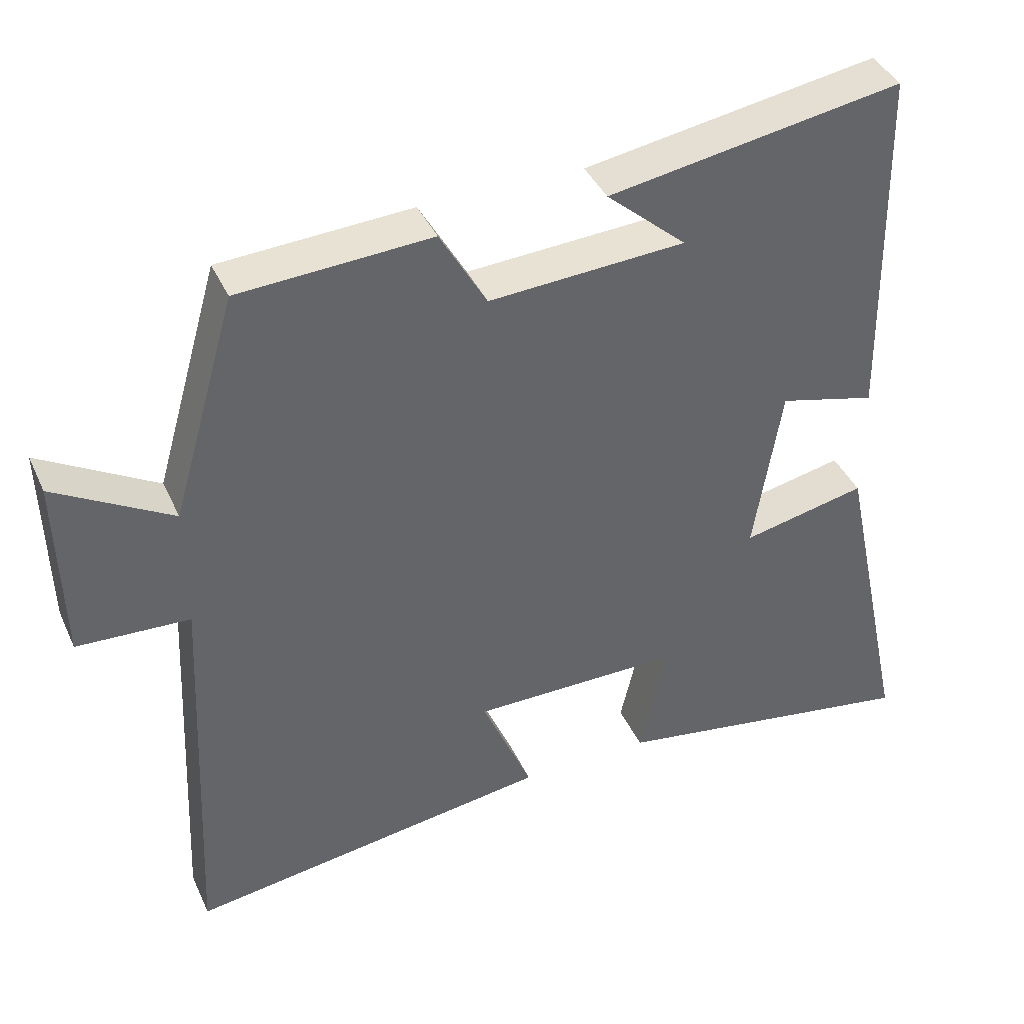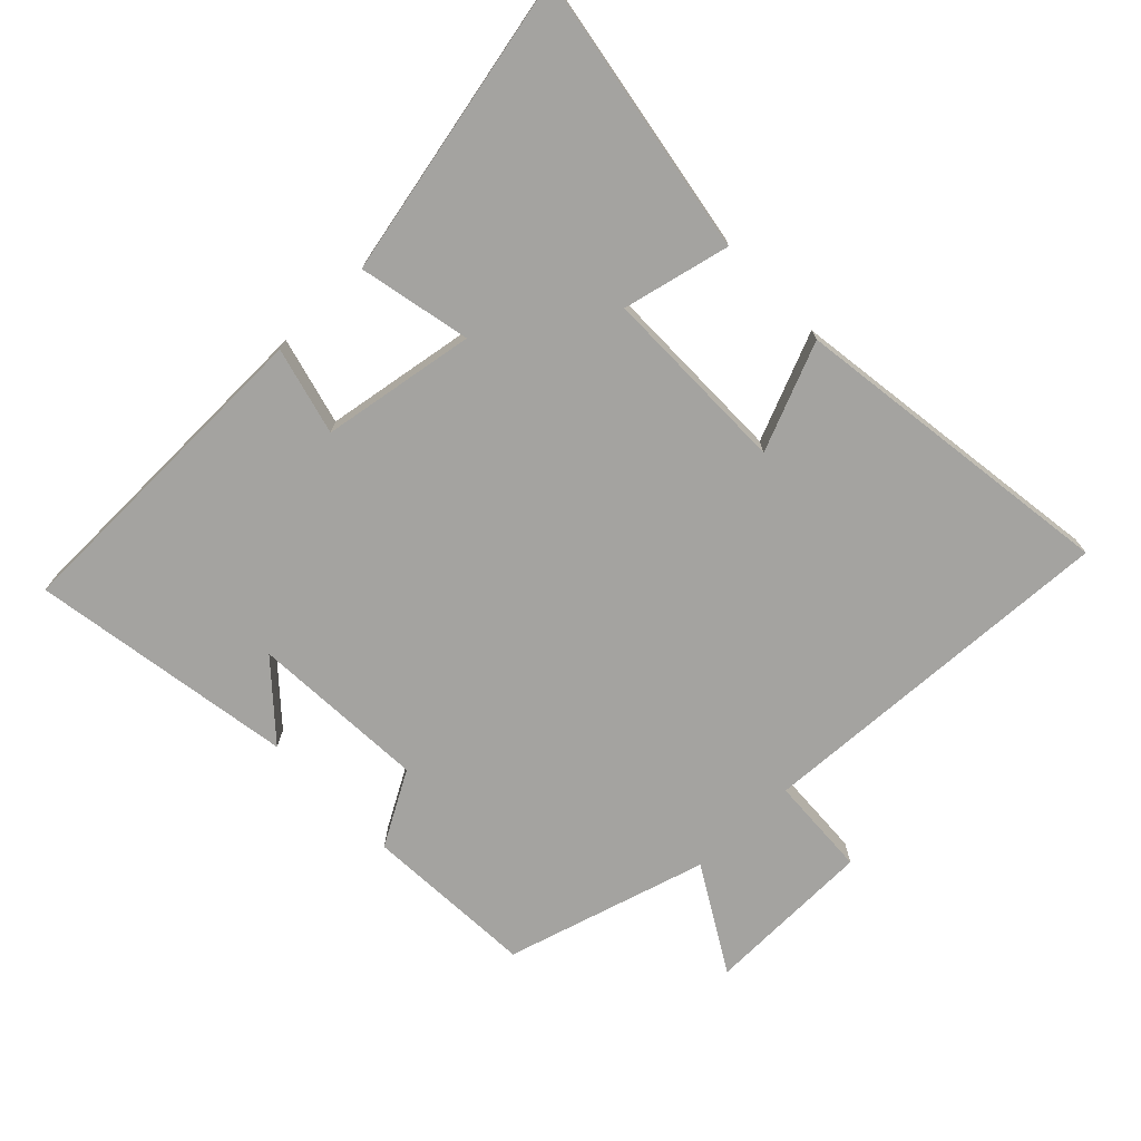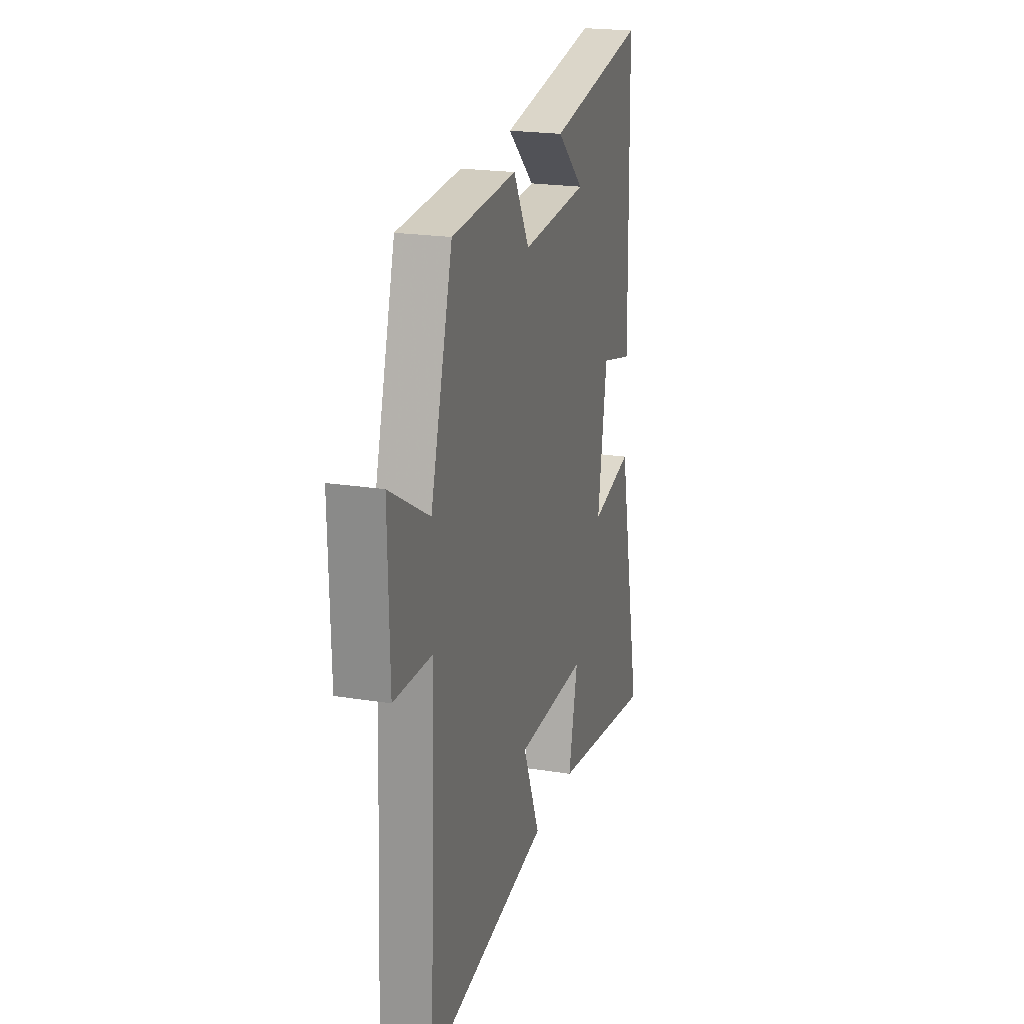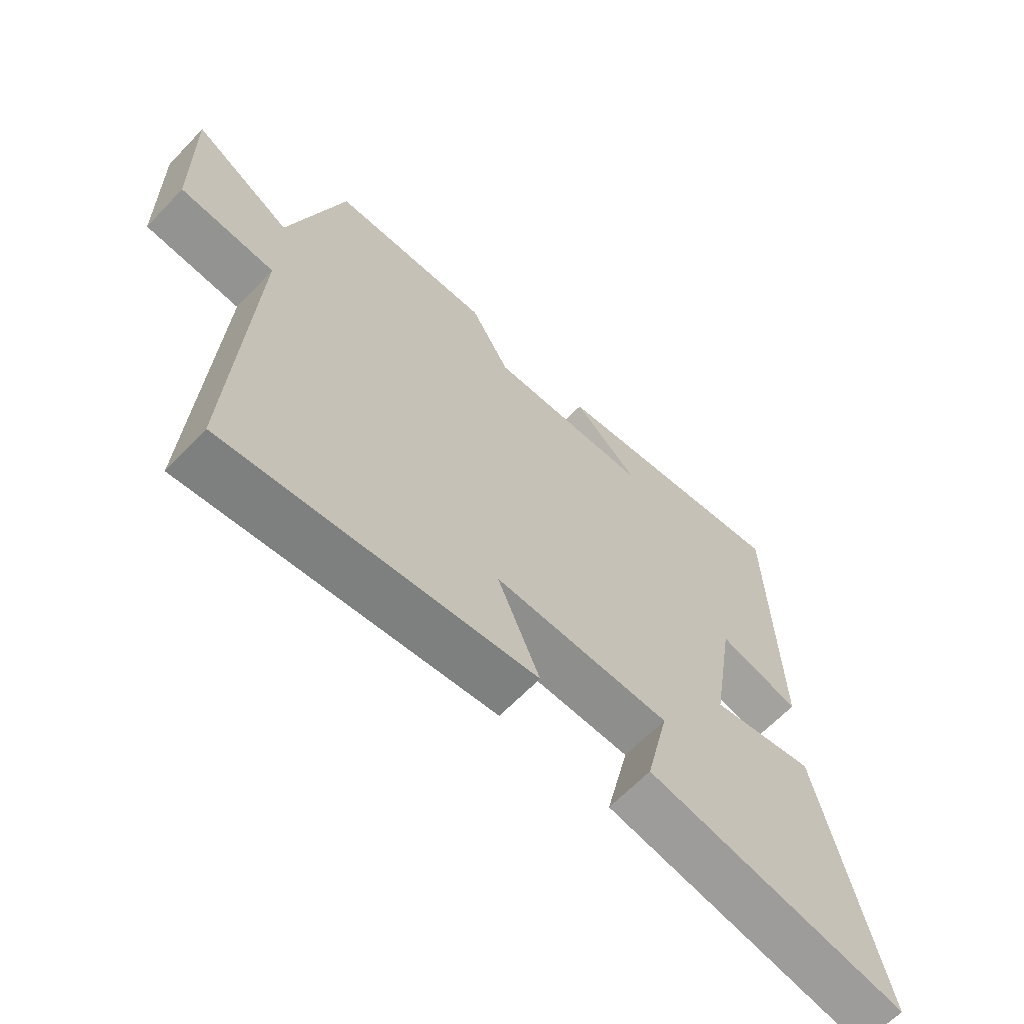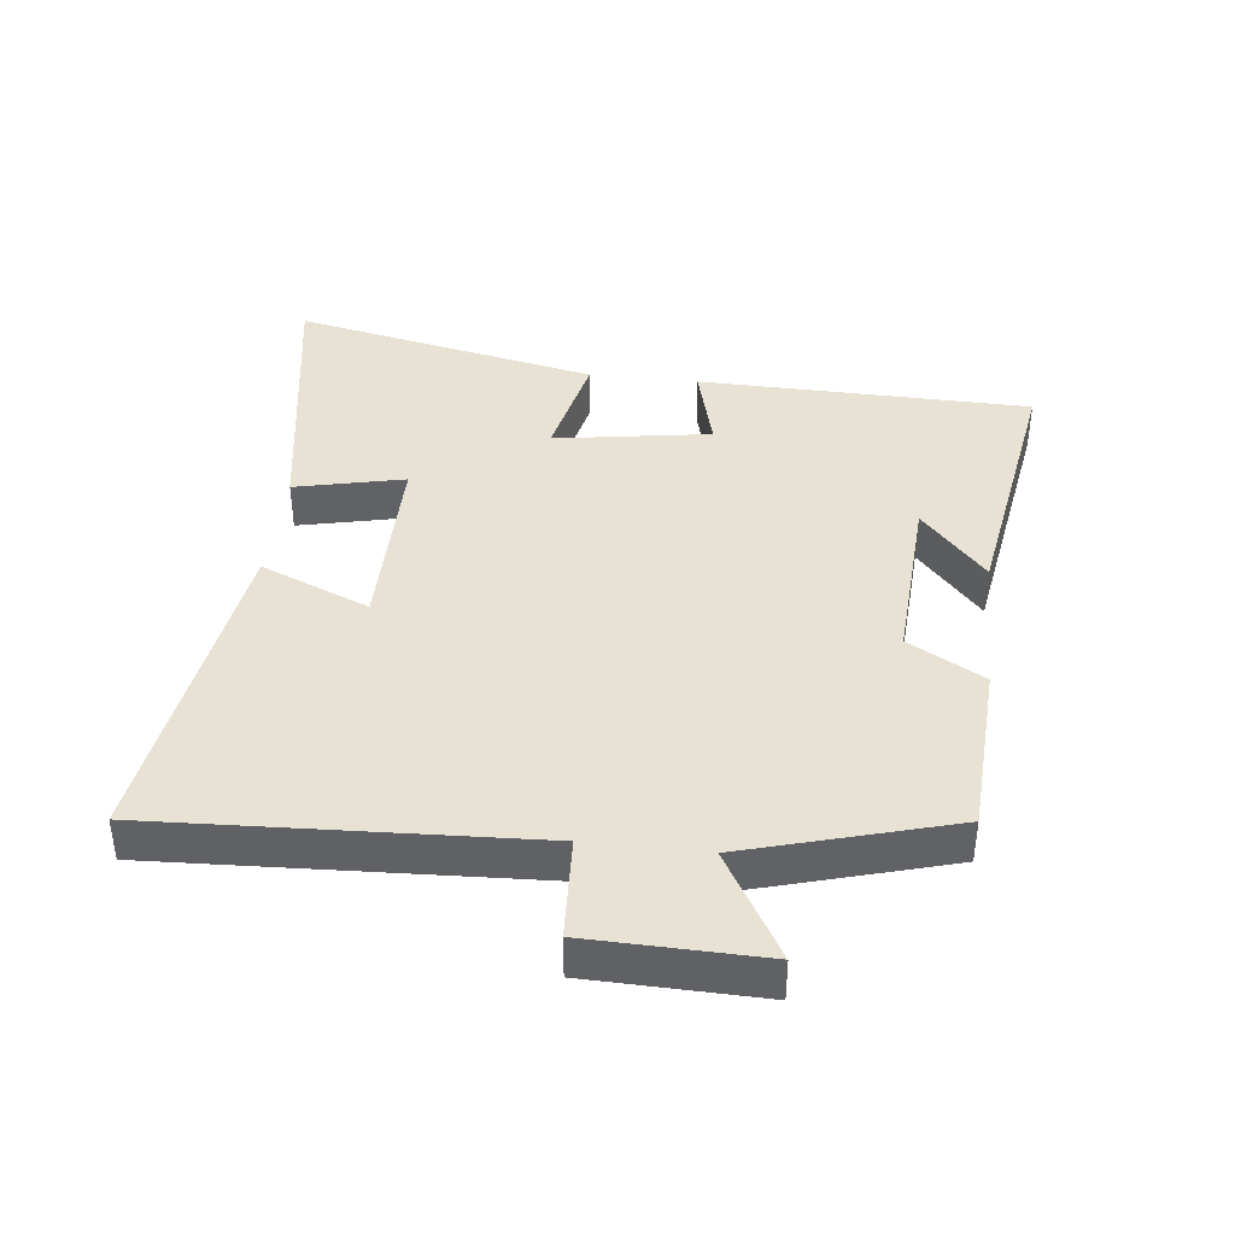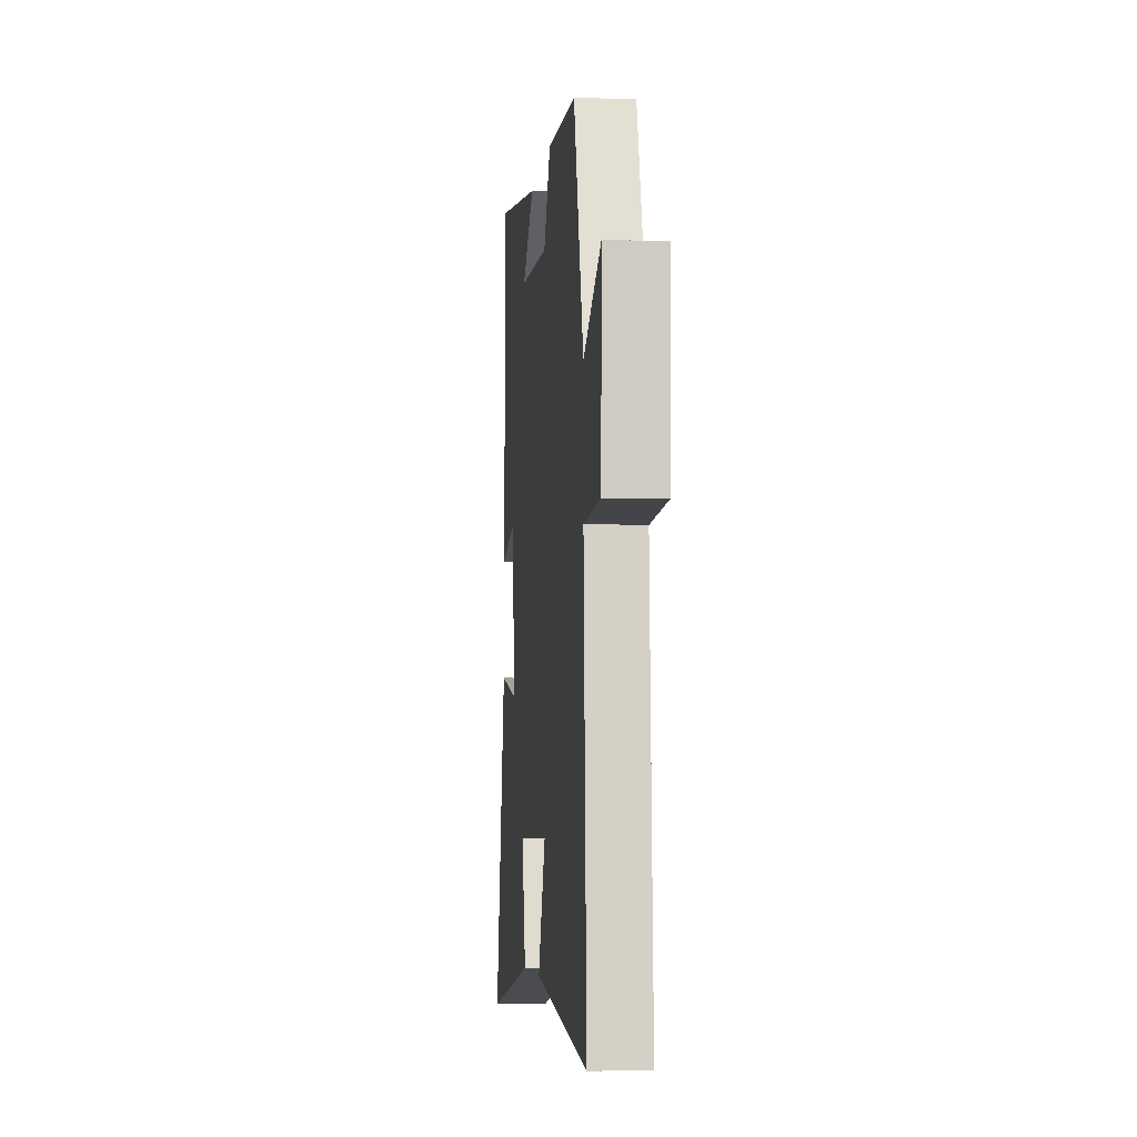
<metadata>
{"format":"obj","ext":"obj","renderer":"f3d","projection":"perspective","resolution":1024,"background":"white","views":[{"elev":40.3,"azim":-23.0,"up":"+Z"},{"elev":-73.0,"azim":133.9,"up":"+Y"},{"elev":21.5,"azim":-74.2,"up":"+Z"},{"elev":-64.8,"azim":-43.8,"up":"+Z"},{"elev":39.8,"azim":-83.5,"up":"+Y"},{"elev":-5.8,"azim":-96.2,"up":"+Z"}]}
</metadata>
<code>
v -0.41 0.07 0.485
v -0.144 0.07 0.5
v -0.079 0.07 0.386
v 0.193 0.07 0.402
v 0.082 0.07 0.5
v 0.49 0.07 0.567
v 0.5 0.07 0.06
v 0.365 0.07 0.095
v 0.327 0.07 -0.143
v 0.5 0.07 -0.106
v 0.599 0.07 -0.572
v 0.165 0.07 -0.5
v 0.203 0.07 -0.334
v -0.089 0.07 -0.334
v -0.019 0.07 -0.5
v -0.527 0.07 -0.572
v -0.5 0.07 -0.003
v -0.656 0.07 0.005
v -0.662 0.07 0.267
v -0.5 0.07 0.173
v -0.41 0 0.485
v -0.144 0 0.5
v -0.079 0 0.386
v 0.193 0 0.402
v 0.082 0 0.5
v 0.49 0 0.567
v 0.5 0 0.06
v 0.365 0 0.095
v 0.327 0 -0.143
v 0.5 0 -0.106
v 0.599 0 -0.572
v 0.165 0 -0.5
v 0.203 0 -0.334
v -0.089 0 -0.334
v -0.019 0 -0.5
v -0.527 0 -0.572
v -0.5 0 -0.003
v -0.656 0 0.005
v -0.662 0 0.267
v -0.5 0 0.173
f 17 18 19 20
f 1 2 3
f 20 1 3
f 17 20 3
f 14 15 16 17
f 17 3 4
f 14 17 4
f 13 14 4
f 11 12 13
f 10 11 13
f 9 10 13
f 8 9 13 4
f 7 8 4
f 6 7 4
f 4 5 6
f 40 39 38 37
f 23 22 21
f 23 21 40
f 23 40 37
f 37 36 35 34
f 24 23 37
f 24 37 34
f 24 34 33
f 33 32 31
f 33 31 30
f 33 30 29
f 24 33 29 28
f 24 28 27
f 24 27 26
f 26 25 24
f 1 21 22 2
f 2 22 23 3
f 3 23 24 4
f 4 24 25 5
f 5 25 26 6
f 6 26 27 7
f 7 27 28 8
f 8 28 29 9
f 9 29 30 10
f 10 30 31 11
f 11 31 32 12
f 12 32 33 13
f 13 33 34 14
f 14 34 35 15
f 15 35 36 16
f 16 36 37 17
f 17 37 38 18
f 18 38 39 19
f 19 39 40 20
f 20 40 21 1

</code>
